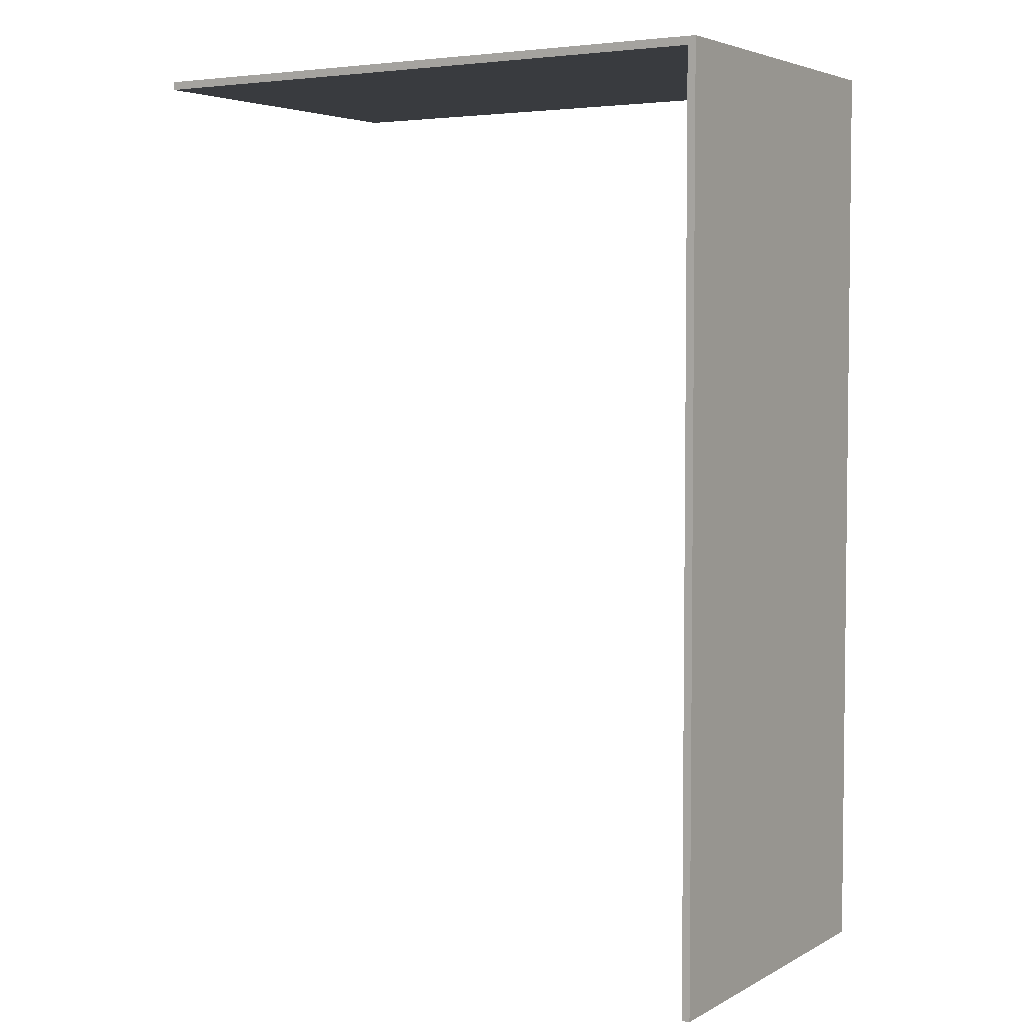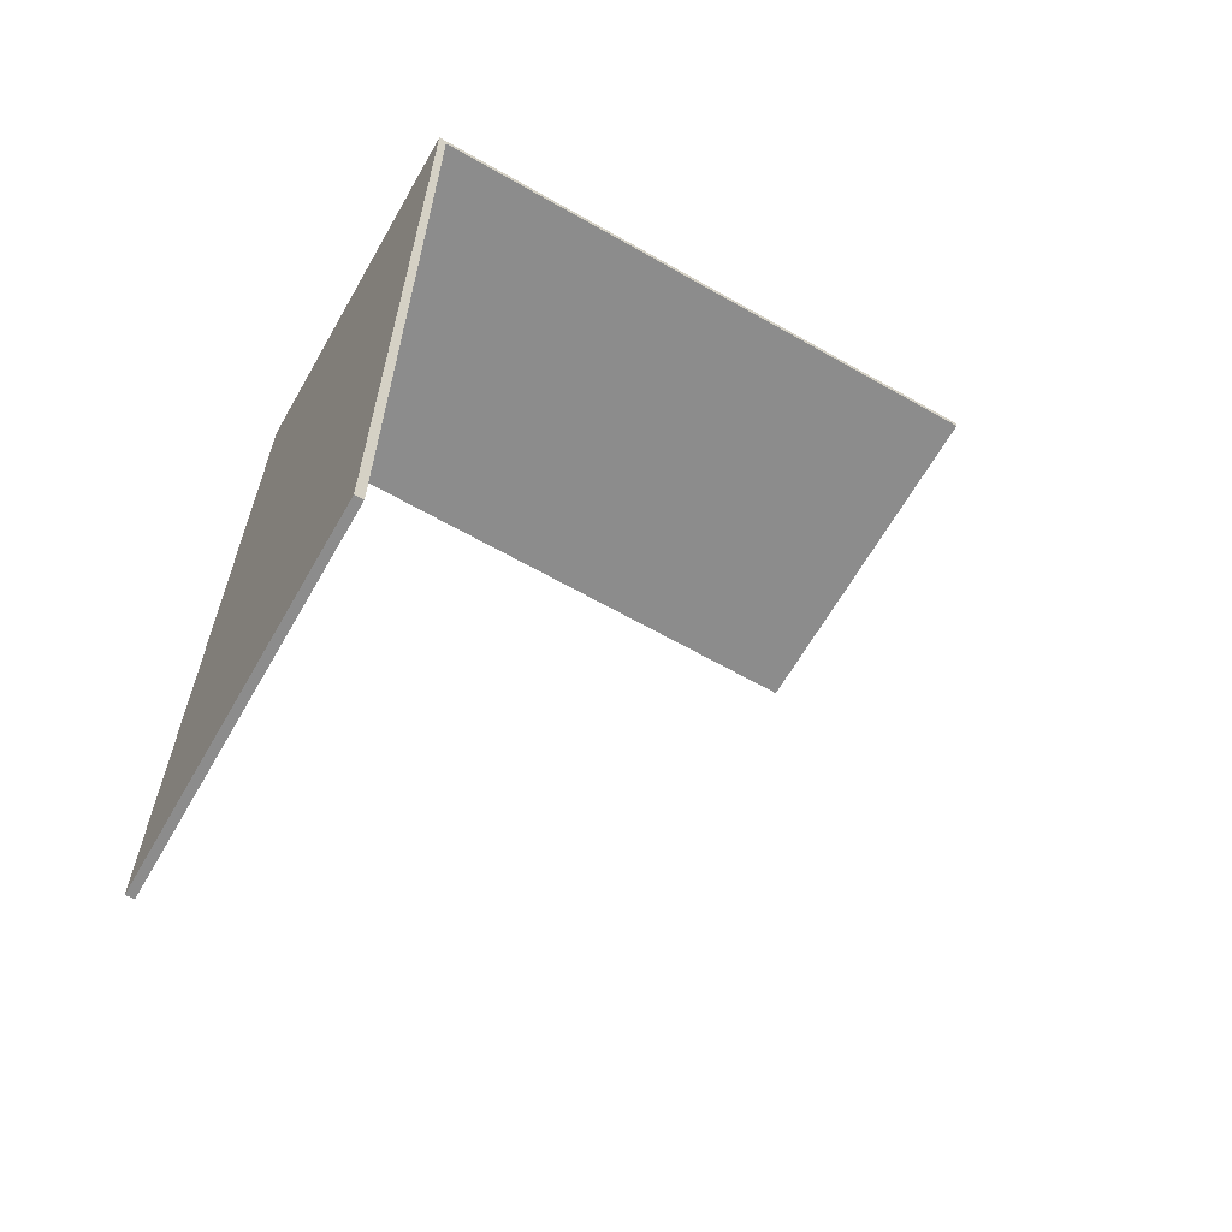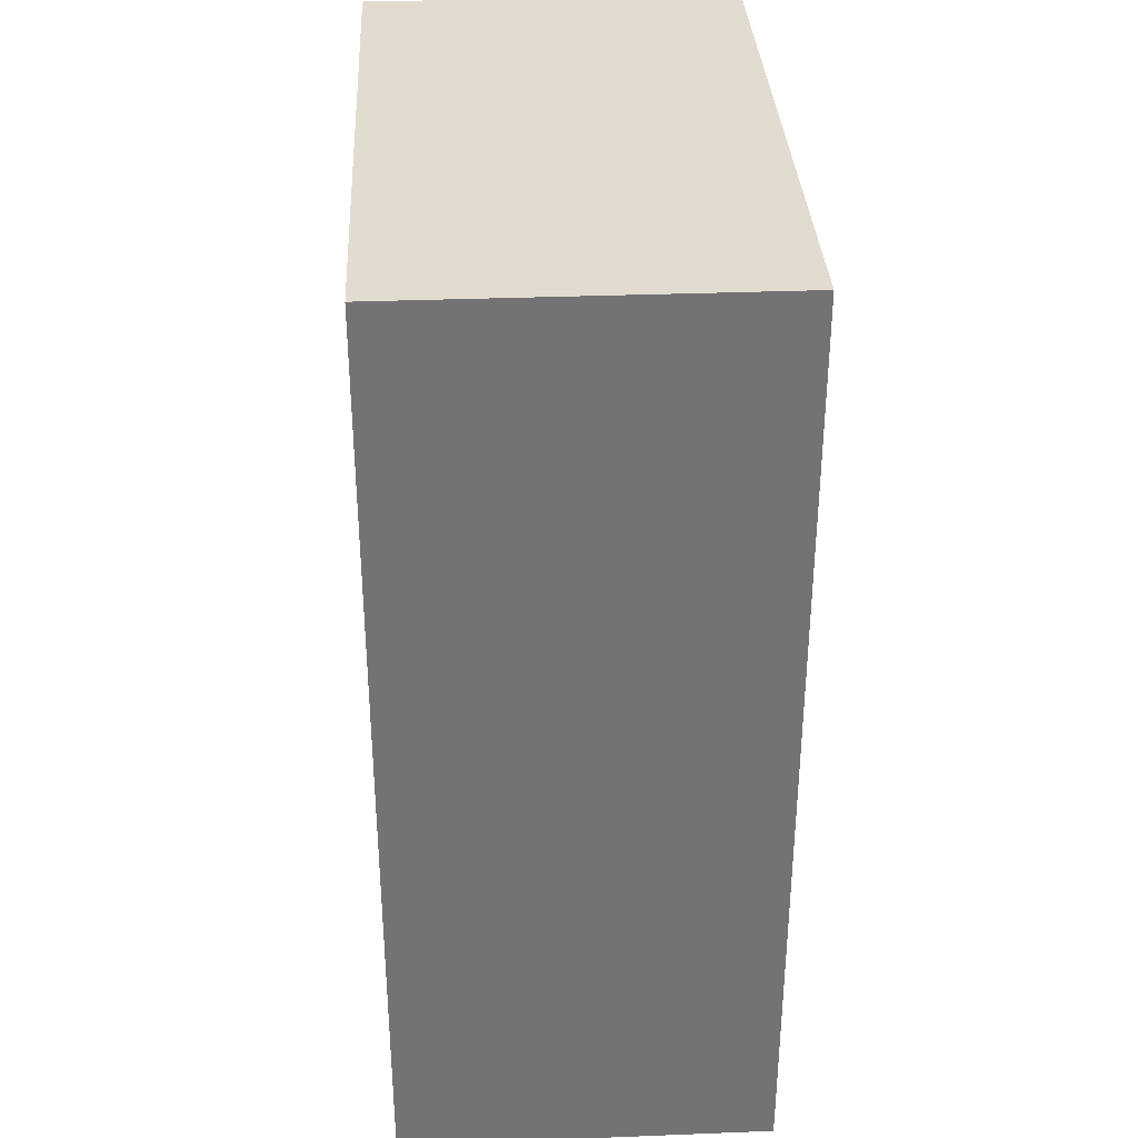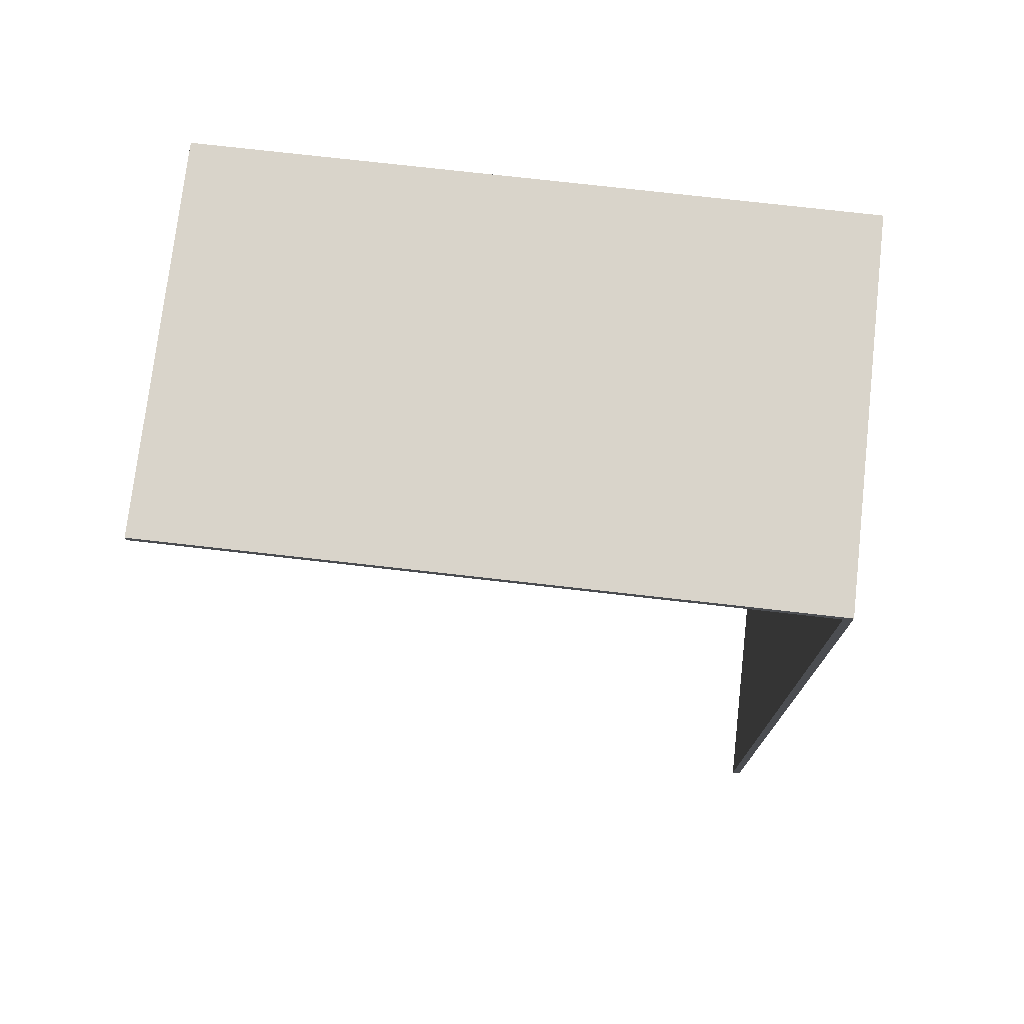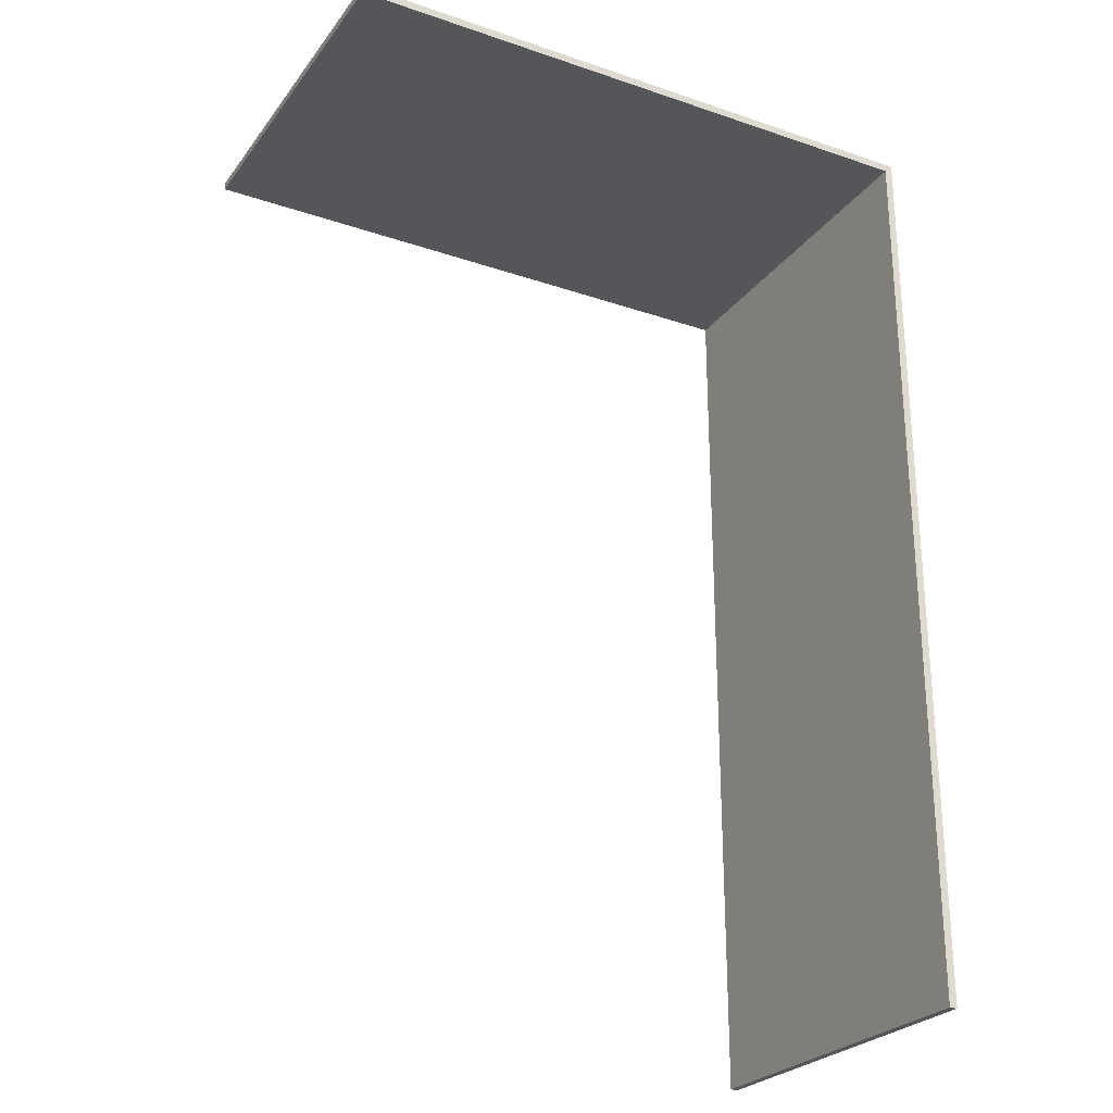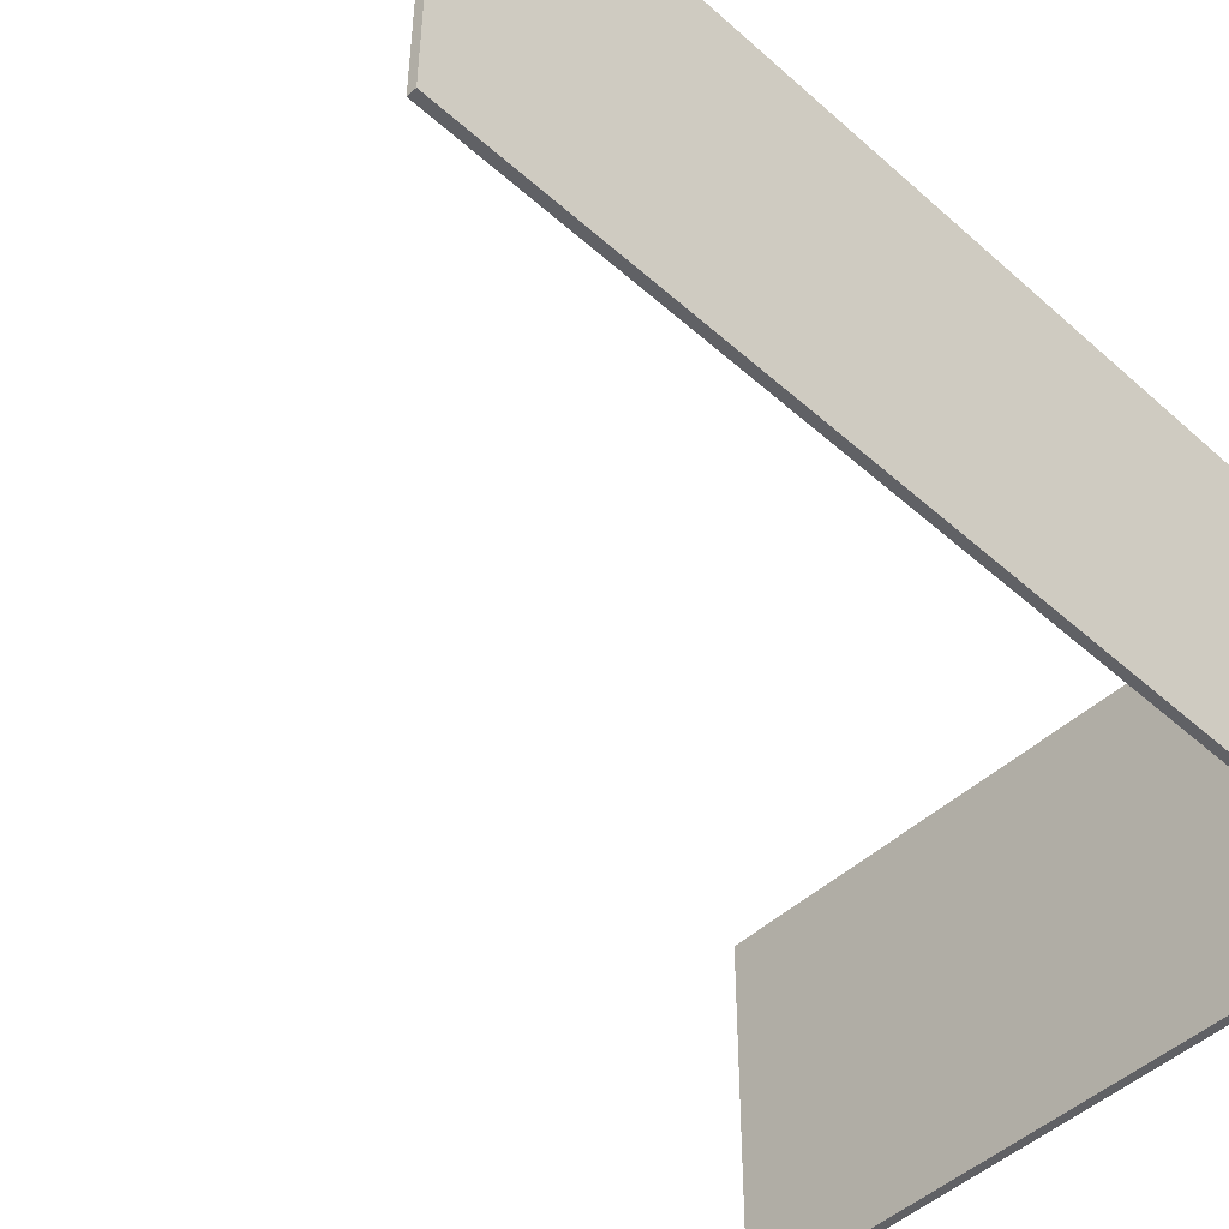
<metadata>
{"format":"obj","ext":"obj","renderer":"f3d","projection":"perspective","resolution":1024,"background":"white","views":[{"elev":4.2,"azim":-148.3,"up":"+Z"},{"elev":-64.2,"azim":-29.8,"up":"+Z"},{"elev":34.3,"azim":-93.0,"up":"+Z"},{"elev":74.8,"azim":-173.5,"up":"+Z"},{"elev":-26.0,"azim":151.7,"up":"+Z"},{"elev":-48.5,"azim":-134.8,"up":"+Y"}]}
</metadata>
<code>
v 0.2 -4 6.3
v 0.2 5 6.3
v 15.2 5 6.3
v 15.2 -4 6.3
v 15.2 -4 6.5
v 15.2 -4 6.3
v 15.2 5 6.3
v 15.2 5 6.5
v 0.2 5 6.3
v 0.2 -4 6.3
v 0.2 -4 -16
v 0.2 5 -16
v 0 5 6.5
v 0 -4 6.5
v 15.2 -4 6.5
v 15.2 5 6.5
v 0 5 -16
v 0 5 6.5
v 15.2 5 6.5
v 15.2 5 6.3
v 0.2 5 6.3
v 0.2 5 -16
v 0 -4 -16
v 0 5 -16
v 0.2 5 -16
v 0.2 -4 -16
v 0 -4 6.5
v 0 -4 -16
v 0.2 -4 -16
v 0.2 -4 6.3
v 15.2 -4 6.3
v 15.2 -4 6.5
v 0 -4 -16
v 0 -4 6.5
v 0 5 6.5
v 0 5 -16
g f076d69e-e2c8-11ea-935b-54bf646e7e1f
f 1 2 4
f 4 2 3
g f0788466-e2c8-11ea-84d1-54bf646e7e1f
f 5 6 8
f 8 6 7
g f017c5ca-e2c8-11ea-aa2c-54bf646e7e1f
f 10 11 9
f 9 11 12
g f012e42e-e2c8-11ea-b46c-54bf646e7e1f
f 13 14 16
f 16 14 15
g f013f542-e2c8-11ea-b520-54bf646e7e1f
f 22 17 21
f 21 17 18
f 21 18 19
f 19 20 21
g f0150690-e2c8-11ea-963c-54bf646e7e1f
f 23 24 26
f 26 24 25
g f0163f18-e2c8-11ea-b3ef-54bf646e7e1f
f 32 27 30
f 30 27 28
f 30 28 29
f 30 31 32
g f019c1ac-e2c8-11ea-bd32-54bf646e7e1f
f 33 34 36
f 36 34 35

</code>
